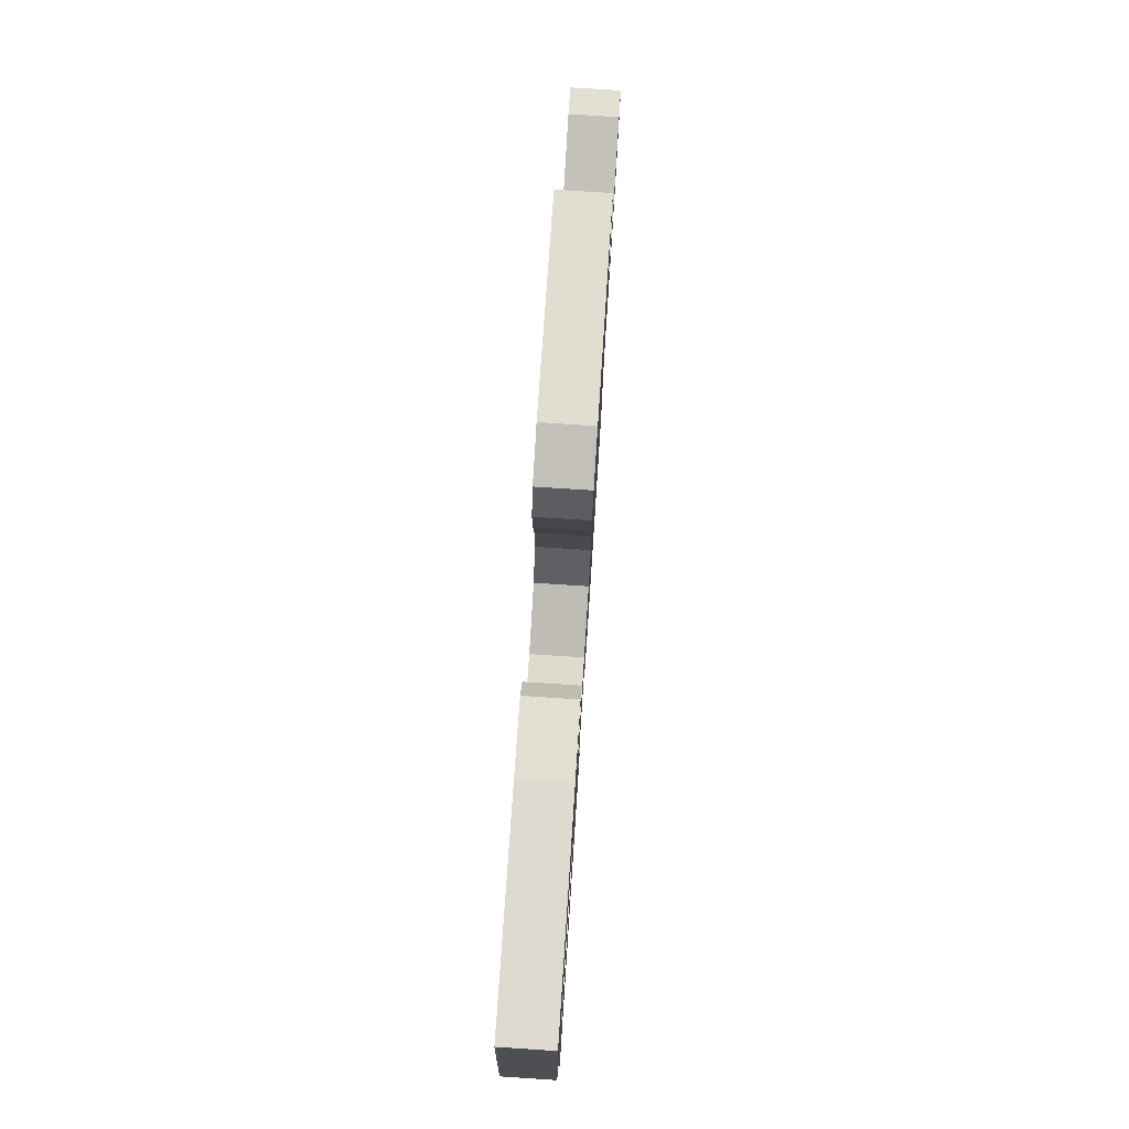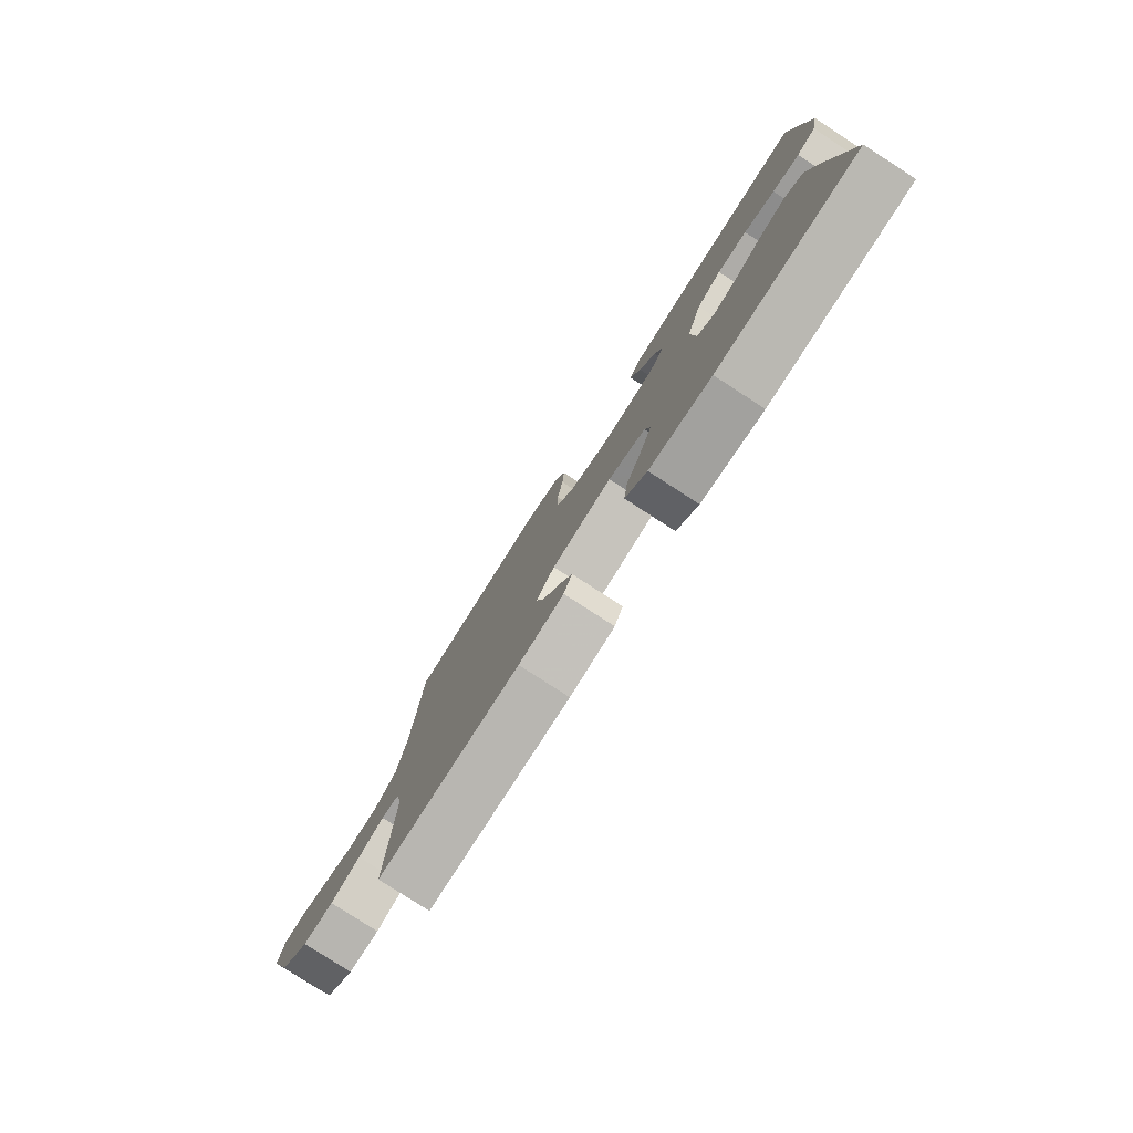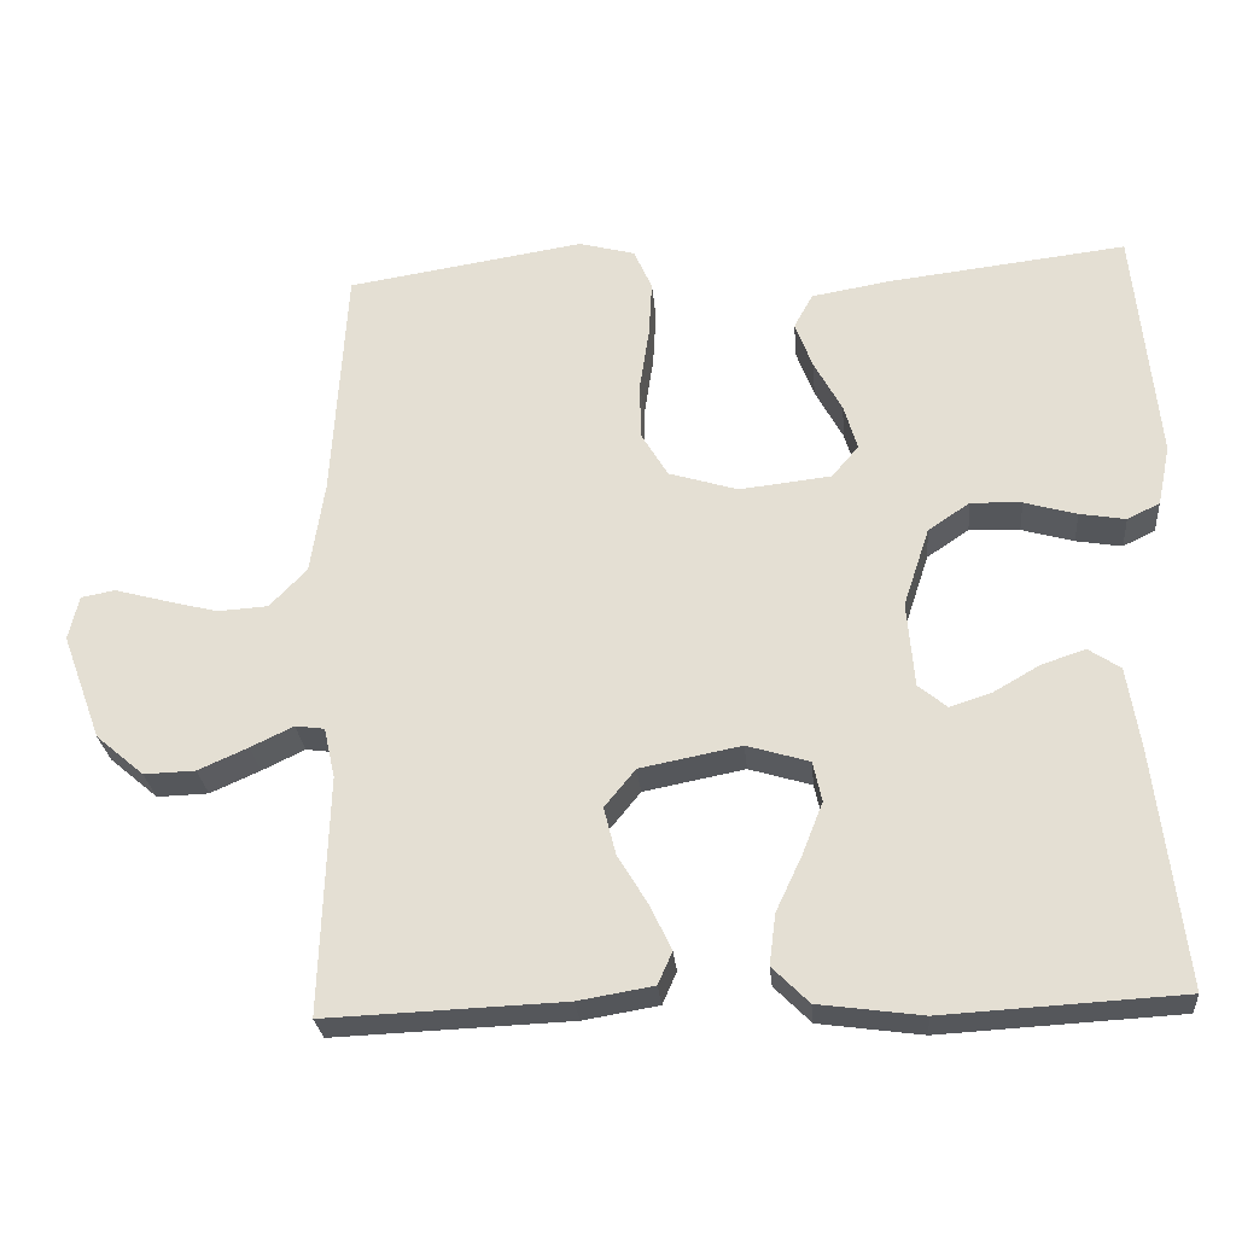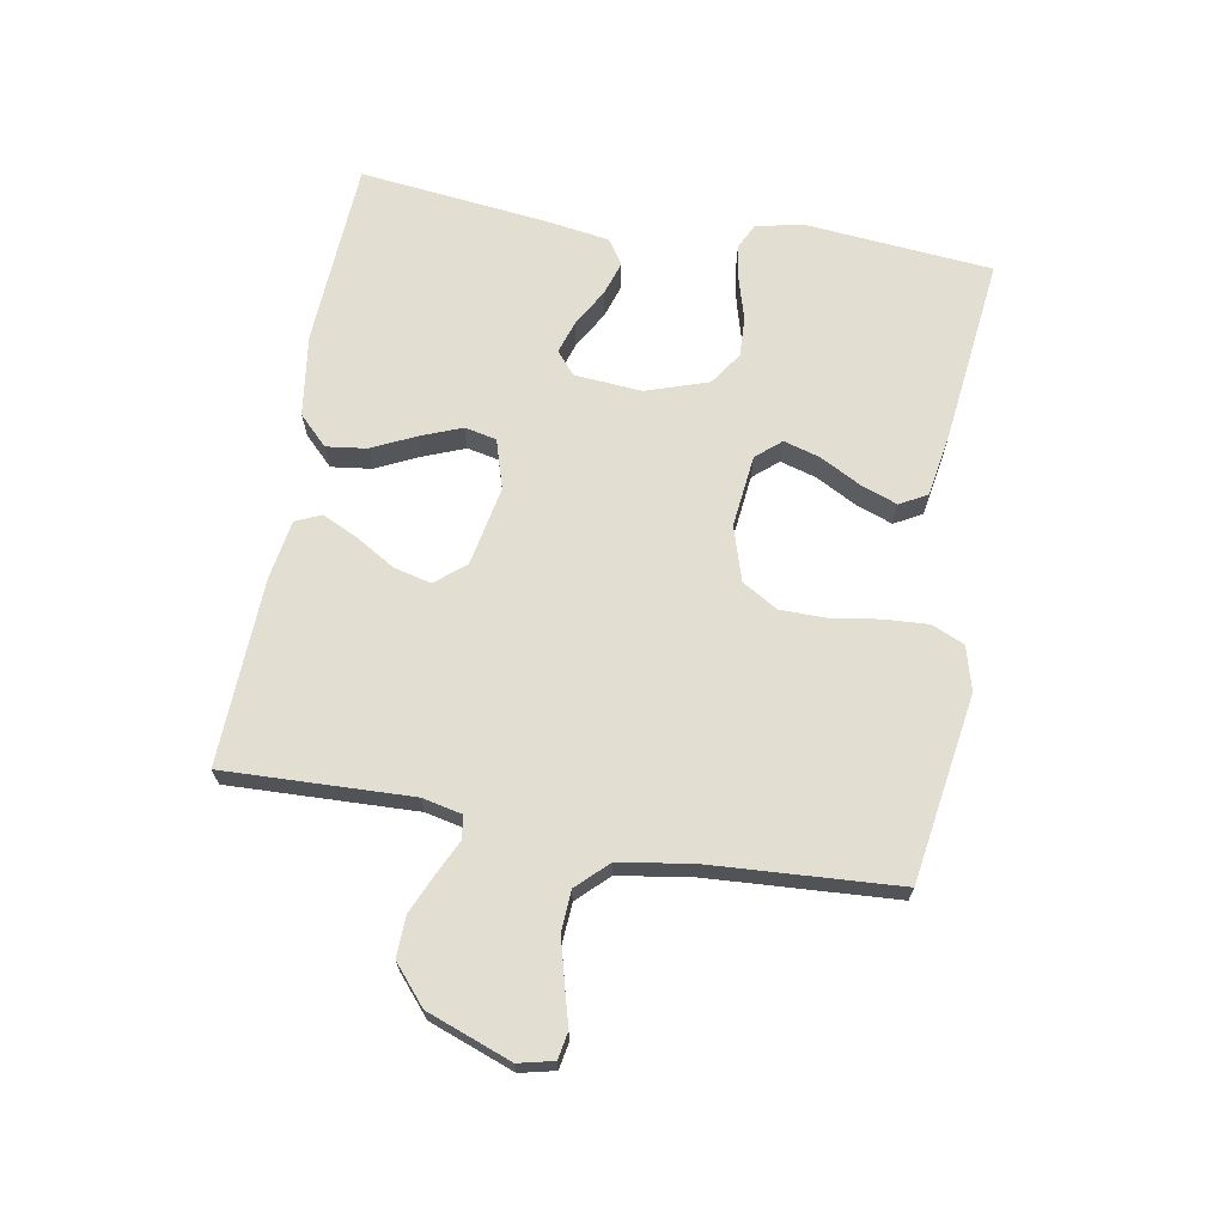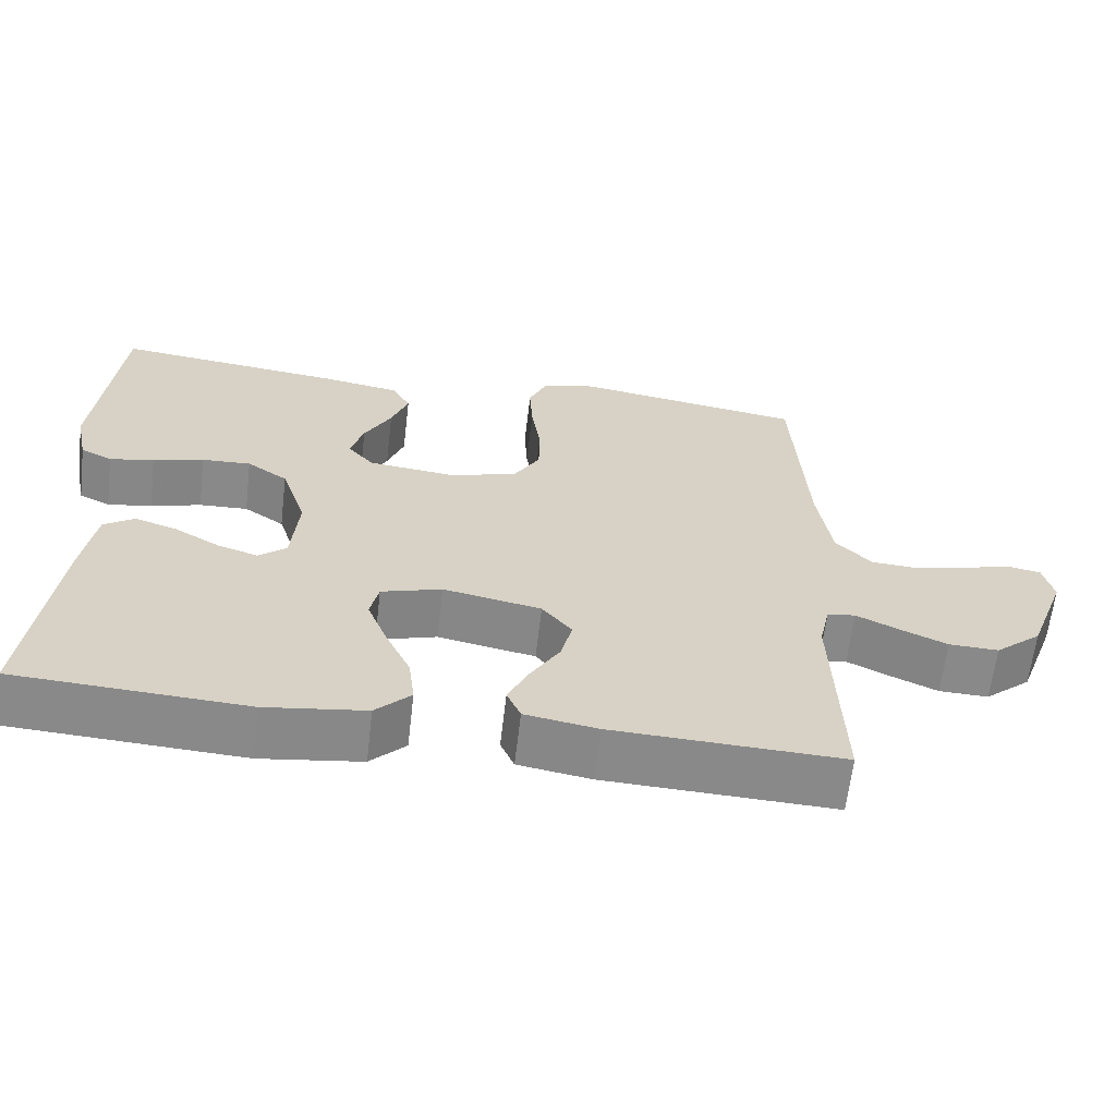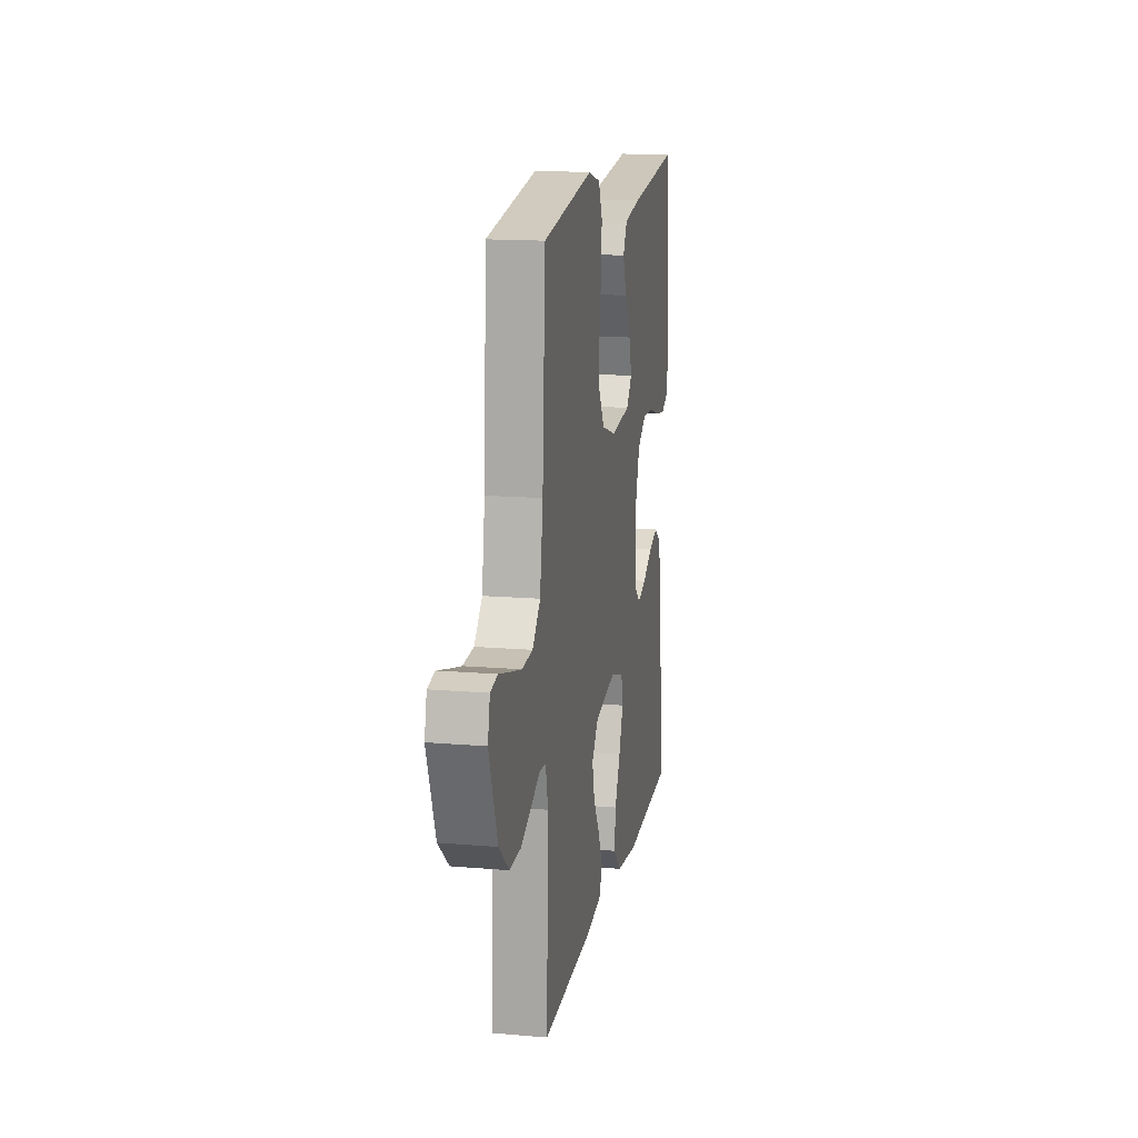
<metadata>
{"format":"obj","ext":"obj","renderer":"f3d","projection":"perspective","resolution":1024,"background":"white","views":[{"elev":77.6,"azim":93.7,"up":"+Z"},{"elev":-79.4,"azim":57.1,"up":"+Z"},{"elev":-26.7,"azim":5.1,"up":"+Z"},{"elev":67.9,"azim":-80.1,"up":"+Y"},{"elev":-63.2,"azim":173.3,"up":"+Z"},{"elev":15.1,"azim":-79.7,"up":"+Z"}]}
</metadata>
<code>
v -0.5 0.07 -0.5
v -0.49 0.07 -0.2
v -0.504 0.07 -0.136
v -0.541 0.07 -0.131
v -0.595 0.07 -0.157
v -0.658 0.07 -0.185
v -0.723 0.07 -0.187
v -0.784 0.07 -0.135
v -0.834 0.07 0
v -0.821 0.07 0.056
v -0.778 0.07 0.064
v -0.716 0.07 0.047
v -0.647 0.07 0.029
v -0.583 0.07 0.033
v -0.536 0.07 0.082
v -0.518 0.07 0.2
v -0.5 0.07 0.5
v -0.2 0.07 0.547
v -0.129 0.07 0.528
v -0.106 0.07 0.476
v -0.11 0.07 0.405
v -0.122 0.07 0.326
v -0.121 0.07 0.253
v -0.087 0.07 0.196
v 0 0.07 0.169
v 0.116 0.07 0.182
v 0.15 0.07 0.222
v 0.133 0.07 0.28
v 0.098 0.07 0.345
v 0.076 0.07 0.404
v 0.1 0.07 0.448
v 0.2 0.07 0.465
v 0.5 0.07 0.5
v 0.528 0.07 0.2
v 0.512 0.07 0.124
v 0.471 0.07 0.104
v 0.413 0.07 0.114
v 0.347 0.07 0.133
v 0.283 0.07 0.136
v 0.23 0.07 0.1
v 0.197 0.07 0
v 0.206 0.07 -0.108
v 0.242 0.07 -0.138
v 0.295 0.07 -0.121
v 0.354 0.07 -0.087
v 0.409 0.07 -0.069
v 0.449 0.07 -0.096
v 0.465 0.07 -0.2
v 0.5 0.07 -0.5
v 0.2 0.07 -0.517
v 0.069 0.07 -0.499
v 0.023 0.07 -0.453
v 0.031 0.07 -0.389
v 0.064 0.07 -0.319
v 0.09 0.07 -0.253
v 0.079 0.07 -0.202
v 0 0.07 -0.178
v -0.128 0.07 -0.203
v -0.167 0.07 -0.251
v -0.152 0.07 -0.311
v -0.114 0.07 -0.374
v -0.087 0.07 -0.431
v -0.105 0.07 -0.472
v -0.2 0.07 -0.488
v -0.5 0 -0.5
v -0.49 0 -0.2
v -0.504 0 -0.136
v -0.541 0 -0.131
v -0.595 0 -0.157
v -0.658 0 -0.185
v -0.723 0 -0.187
v -0.784 0 -0.135
v -0.834 0 0
v -0.821 0 0.056
v -0.778 0 0.064
v -0.716 0 0.047
v -0.647 0 0.029
v -0.583 0 0.033
v -0.536 0 0.082
v -0.518 0 0.2
v -0.5 0 0.5
v -0.2 0 0.547
v -0.129 0 0.528
v -0.106 0 0.476
v -0.11 0 0.405
v -0.122 0 0.326
v -0.121 0 0.253
v -0.087 0 0.196
v 0 0 0.169
v 0.116 0 0.182
v 0.15 0 0.222
v 0.133 0 0.28
v 0.098 0 0.345
v 0.076 0 0.404
v 0.1 0 0.448
v 0.2 0 0.465
v 0.5 0 0.5
v 0.528 0 0.2
v 0.512 0 0.124
v 0.471 0 0.104
v 0.413 0 0.114
v 0.347 0 0.133
v 0.283 0 0.136
v 0.23 0 0.1
v 0.197 0 0
v 0.206 0 -0.108
v 0.242 0 -0.138
v 0.295 0 -0.121
v 0.354 0 -0.087
v 0.409 0 -0.069
v 0.449 0 -0.096
v 0.465 0 -0.2
v 0.5 0 -0.5
v 0.2 0 -0.517
v 0.069 0 -0.499
v 0.023 0 -0.453
v 0.031 0 -0.389
v 0.064 0 -0.319
v 0.09 0 -0.253
v 0.079 0 -0.202
v 0 0 -0.178
v -0.128 0 -0.203
v -0.167 0 -0.251
v -0.152 0 -0.311
v -0.114 0 -0.374
v -0.087 0 -0.431
v -0.105 0 -0.472
v -0.2 0 -0.488
f 64 1 2
f 63 64 2
f 62 63 2
f 61 62 2
f 60 61 2
f 59 60 2 3
f 58 59 3
f 57 58 3
f 52 53 54
f 51 52 54
f 50 51 54
f 49 50 54
f 48 49 54
f 47 48 54
f 46 47 54
f 45 46 54
f 44 45 54
f 43 44 54 55
f 42 43 55 56
f 36 37 38
f 35 36 38
f 34 35 38
f 33 34 38
f 32 33 38
f 31 32 38
f 30 31 38
f 29 30 38
f 28 29 38
f 27 28 38 39
f 26 27 39 40
f 20 21 22
f 19 20 22
f 18 19 22
f 17 18 22
f 16 17 22
f 15 16 22 23
f 14 15 23 24
f 10 11 12
f 9 10 12
f 8 9 12
f 7 8 12
f 6 7 12
f 5 6 12
f 4 5 12
f 4 12 13
f 3 4 13
f 57 3 13
f 57 13 14
f 56 57 14
f 42 56 14
f 41 42 14
f 40 41 14
f 26 40 14
f 25 26 14
f 14 24 25
f 66 65 128
f 66 128 127
f 66 127 126
f 66 126 125
f 66 125 124
f 67 66 124 123
f 67 123 122
f 67 122 121
f 118 117 116
f 118 116 115
f 118 115 114
f 118 114 113
f 118 113 112
f 118 112 111
f 118 111 110
f 118 110 109
f 118 109 108
f 119 118 108 107
f 120 119 107 106
f 102 101 100
f 102 100 99
f 102 99 98
f 102 98 97
f 102 97 96
f 102 96 95
f 102 95 94
f 102 94 93
f 102 93 92
f 103 102 92 91
f 104 103 91 90
f 86 85 84
f 86 84 83
f 86 83 82
f 86 82 81
f 86 81 80
f 87 86 80 79
f 88 87 79 78
f 76 75 74
f 76 74 73
f 76 73 72
f 76 72 71
f 76 71 70
f 76 70 69
f 76 69 68
f 77 76 68
f 77 68 67
f 77 67 121
f 78 77 121
f 78 121 120
f 78 120 106
f 78 106 105
f 78 105 104
f 78 104 90
f 78 90 89
f 89 88 78
f 1 65 66 2
f 2 66 67 3
f 3 67 68 4
f 4 68 69 5
f 5 69 70 6
f 6 70 71 7
f 7 71 72 8
f 8 72 73 9
f 9 73 74 10
f 10 74 75 11
f 11 75 76 12
f 12 76 77 13
f 13 77 78 14
f 14 78 79 15
f 15 79 80 16
f 16 80 81 17
f 17 81 82 18
f 18 82 83 19
f 19 83 84 20
f 20 84 85 21
f 21 85 86 22
f 22 86 87 23
f 23 87 88 24
f 24 88 89 25
f 25 89 90 26
f 26 90 91 27
f 27 91 92 28
f 28 92 93 29
f 29 93 94 30
f 30 94 95 31
f 31 95 96 32
f 32 96 97 33
f 33 97 98 34
f 34 98 99 35
f 35 99 100 36
f 36 100 101 37
f 37 101 102 38
f 38 102 103 39
f 39 103 104 40
f 40 104 105 41
f 41 105 106 42
f 42 106 107 43
f 43 107 108 44
f 44 108 109 45
f 45 109 110 46
f 46 110 111 47
f 47 111 112 48
f 48 112 113 49
f 49 113 114 50
f 50 114 115 51
f 51 115 116 52
f 52 116 117 53
f 53 117 118 54
f 54 118 119 55
f 55 119 120 56
f 56 120 121 57
f 57 121 122 58
f 58 122 123 59
f 59 123 124 60
f 60 124 125 61
f 61 125 126 62
f 62 126 127 63
f 63 127 128 64
f 64 128 65 1

</code>
